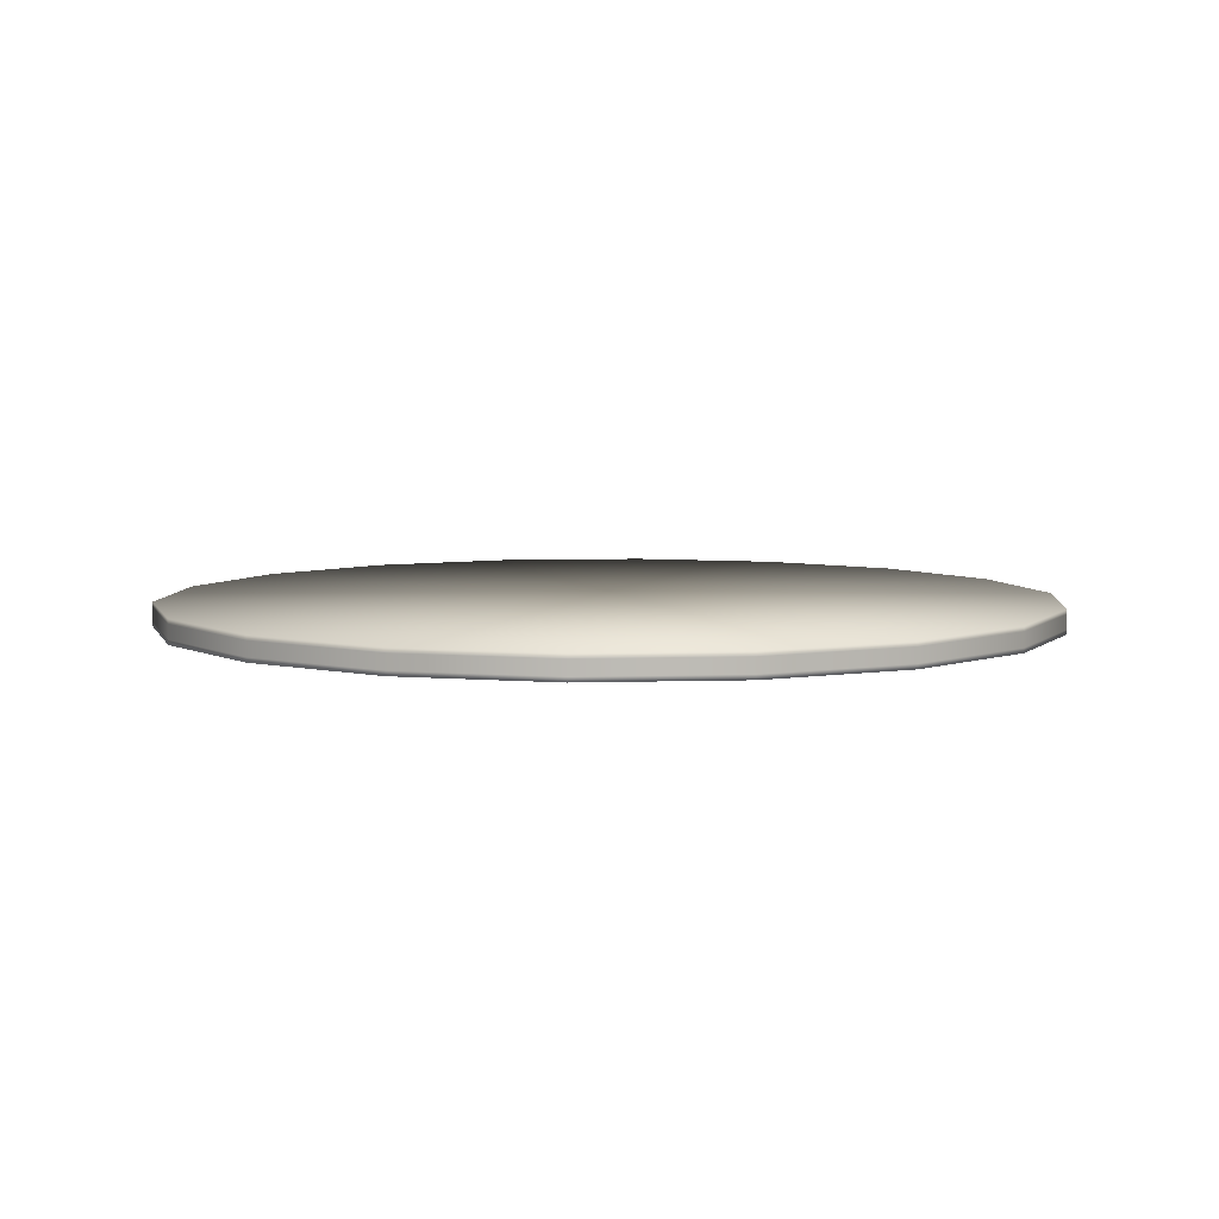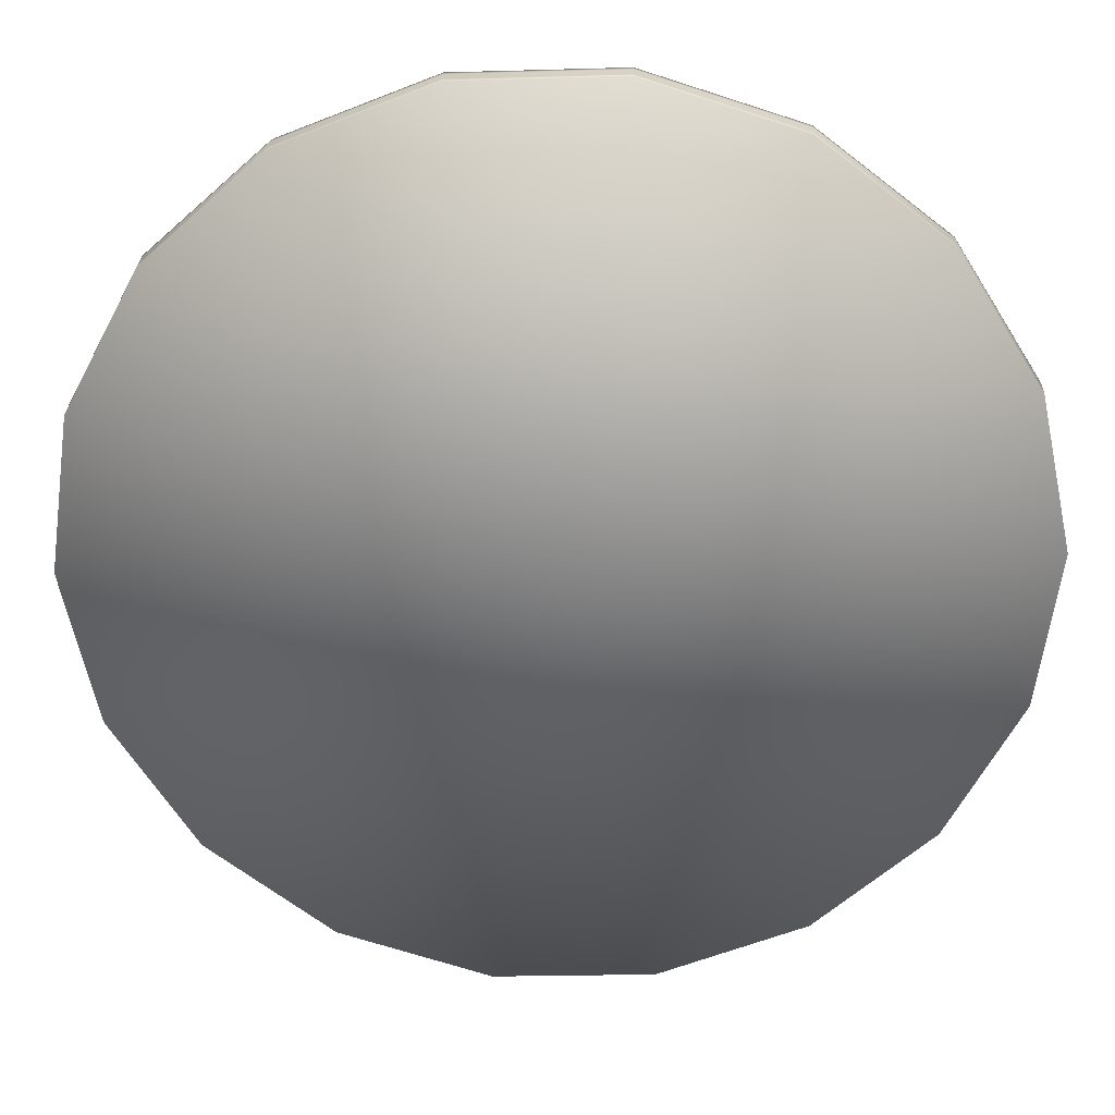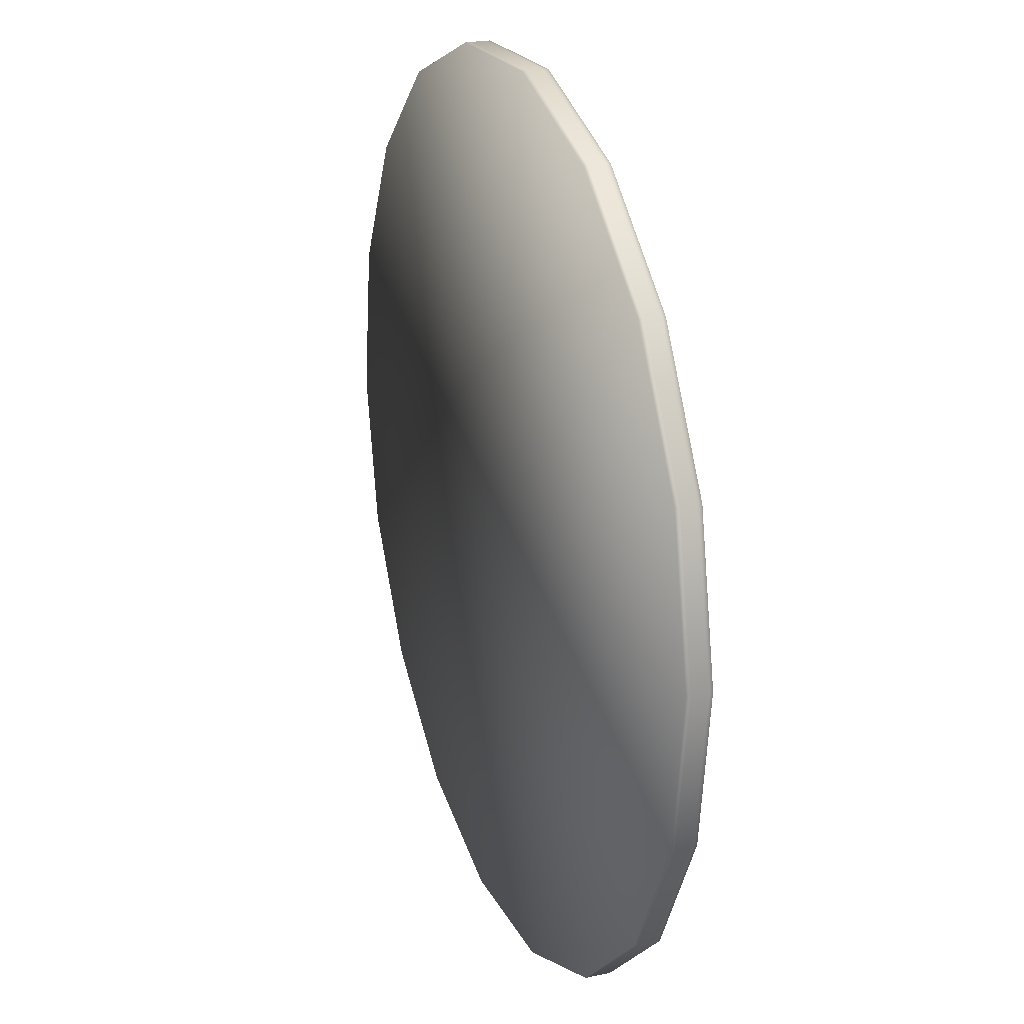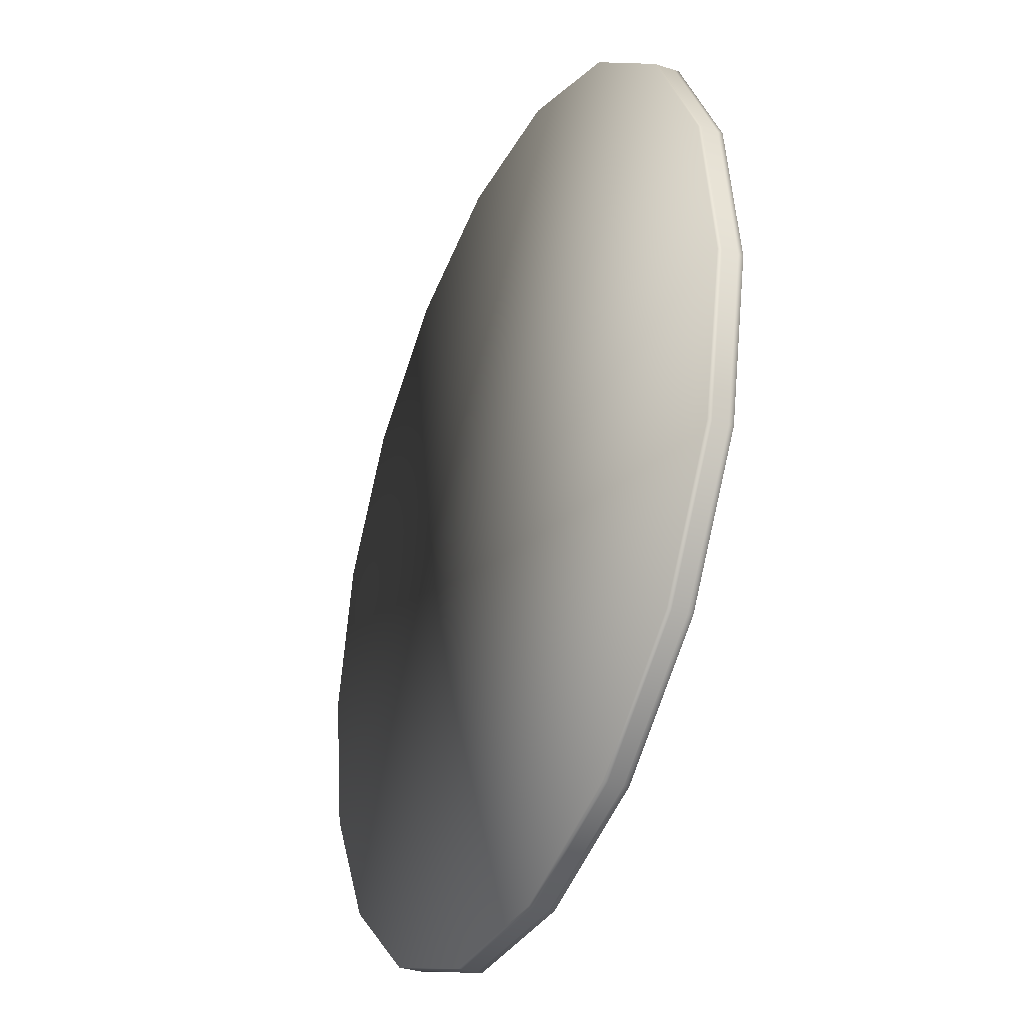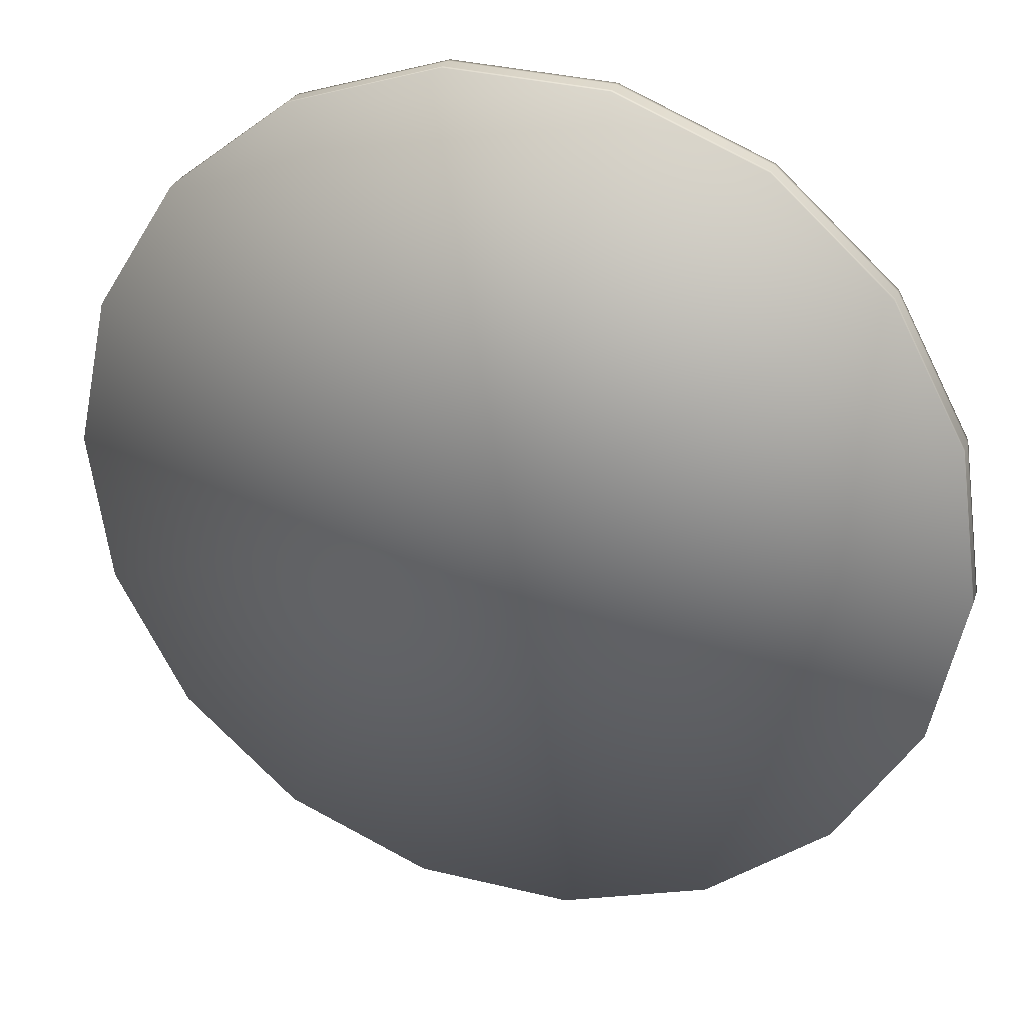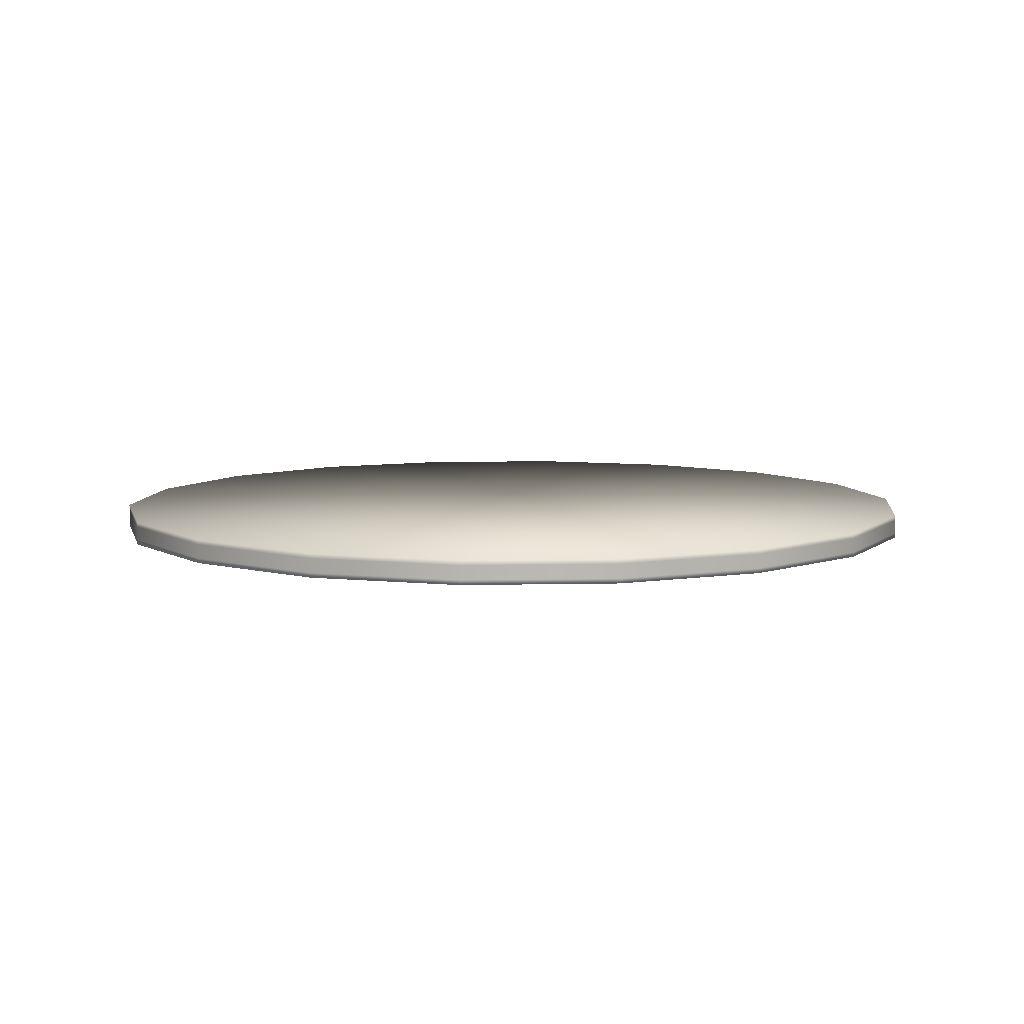
<metadata>
{"format":"obj","ext":"obj","renderer":"f3d","projection":"perspective","resolution":1024,"background":"white","views":[{"elev":6.1,"azim":36.5,"up":"+Y"},{"elev":26.8,"azim":-178.3,"up":"+Z"},{"elev":22.7,"azim":-109.8,"up":"+Z"},{"elev":-33.9,"azim":66.2,"up":"+Z"},{"elev":28.7,"azim":17.6,"up":"+Z"},{"elev":7.6,"azim":98.5,"up":"+Y"}]}
</metadata>
<code>
o Metal_plate_0
v -1.495 -0.04057 0.0544
v -1.495 -0.02437 0.0544
v -1.495 -0.008066 0.0544
v -1.495 0.008134 0.0544
v -1.495 0.02433 0.0544
v -1.495 0.04053 0.0544
v -1.424 -0.04057 -0.4602
v -1.424 -0.02437 -0.4602
v -1.424 -0.008066 -0.4602
v -1.424 0.008134 -0.4602
v -1.424 0.02433 -0.4602
v -1.424 0.04053 -0.4602
v -1.386 -0.04057 0.5625
v -1.386 -0.02437 0.5625
v -1.386 -0.008066 0.5625
v -1.386 0.008134 0.5625
v -1.386 0.02433 0.5625
v -1.386 0.04053 0.5625
v -1.18 -0.04057 -0.9193
v -1.18 -0.02437 -0.9193
v -1.18 -0.008066 -0.9193
v -1.18 0.008134 -0.9193
v -1.18 0.02433 -0.9193
v -1.18 0.04053 -0.9193
v -1.11 -0.04057 1.003
v -1.11 -0.02437 1.003
v -1.11 -0.008066 1.003
v -1.11 0.008134 1.003
v -1.11 0.02433 1.003
v -1.11 0.04053 1.003
v -0.7946 -0.04057 -1.268
v -0.7946 -0.02437 -1.268
v -0.7946 -0.008066 -1.268
v -0.7946 0.008134 -1.268
v -0.7946 0.02433 -1.268
v -0.7946 0.04053 -1.268
v -0.7004 -0.04057 1.322
v -0.7004 -0.02437 1.322
v -0.7004 -0.008066 1.322
v -0.7004 0.008134 1.322
v -0.7004 0.02433 1.322
v -0.7004 0.04053 1.322
v -0.3132 -0.04057 -1.463
v -0.3132 -0.02437 -1.463
v -0.3132 -0.008066 -1.463
v -0.3132 0.008134 -1.463
v -0.3132 0.02433 -1.463
v -0.3132 0.04053 -1.463
v -0.206 -0.04057 1.482
v -0.206 -0.02437 1.482
v -0.206 -0.008066 1.482
v -0.206 0.008134 1.482
v -0.206 0.02433 1.482
v -0.206 0.04053 1.482
v -2.627e-05 -0.04057 -5.484e-06
v -2.627e-05 0.04053 -5.484e-06
v 0.206 -0.04057 -1.482
v 0.206 -0.02437 -1.482
v 0.206 -0.008066 -1.482
v 0.206 0.008134 -1.482
v 0.206 0.02433 -1.482
v 0.206 0.04053 -1.482
v 0.3133 -0.04057 1.463
v 0.3133 -0.02437 1.463
v 0.3133 -0.008066 1.463
v 0.3133 0.008134 1.463
v 0.3133 0.02433 1.463
v 0.3133 0.04053 1.463
v 0.7004 -0.04057 -1.322
v 0.7004 -0.02437 -1.322
v 0.7004 -0.008066 -1.322
v 0.7004 0.008134 -1.322
v 0.7004 0.02433 -1.322
v 0.7004 0.04053 -1.322
v 0.7947 -0.04057 1.268
v 0.7947 -0.02437 1.268
v 0.7947 -0.008066 1.268
v 0.7947 0.008134 1.268
v 0.7947 0.02433 1.268
v 0.7947 0.04053 1.268
v 1.11 -0.04057 -1.003
v 1.11 -0.02437 -1.003
v 1.11 -0.008066 -1.003
v 1.11 0.008134 -1.003
v 1.11 0.02433 -1.003
v 1.11 0.04053 -1.003
v 1.18 -0.04057 0.9193
v 1.18 -0.02437 0.9193
v 1.18 -0.008066 0.9193
v 1.18 0.008134 0.9193
v 1.18 0.02433 0.9193
v 1.18 0.04053 0.9193
v 1.386 -0.04057 -0.5625
v 1.386 -0.02437 -0.5625
v 1.386 -0.008066 -0.5625
v 1.386 0.008134 -0.5625
v 1.386 0.02433 -0.5625
v 1.386 0.04053 -0.5625
v 1.424 -0.04057 0.4602
v 1.424 -0.02437 0.4602
v 1.424 -0.008066 0.4602
v 1.424 0.008134 0.4602
v 1.424 0.02433 0.4602
v 1.424 0.04053 0.4602
v 1.495 -0.04057 -0.05441
v 1.495 -0.02437 -0.05441
v 1.495 -0.008066 -0.05441
v 1.495 0.008134 -0.05441
v 1.495 0.02433 -0.05441
v 1.495 0.04053 -0.05441
f 104 98 56
f 80 104 56
f 54 80 56
f 30 54 56
f 6 30 56
f 24 6 56
f 48 24 56
f 74 48 56
f 98 74 56
f 110 97 98
f 104 109 110
f 92 103 104
f 80 91 92
f 68 79 80
f 54 67 68
f 42 53 54
f 30 41 42
f 18 29 30
f 6 17 18
f 12 5 6
f 24 11 12
f 36 23 24
f 48 35 36
f 62 47 48
f 74 61 62
f 86 73 74
f 98 85 86
f 109 96 97
f 103 108 109
f 91 102 103
f 79 90 91
f 67 78 79
f 53 66 67
f 41 52 53
f 29 40 41
f 17 28 29
f 5 16 17
f 11 4 5
f 23 10 11
f 35 22 23
f 47 34 35
f 61 46 47
f 73 60 61
f 85 72 73
f 97 84 85
f 108 95 96
f 102 107 108
f 90 101 102
f 78 89 90
f 66 77 78
f 52 65 66
f 40 51 52
f 28 39 40
f 16 27 28
f 4 15 16
f 10 3 4
f 22 9 10
f 34 21 22
f 46 33 34
f 60 45 46
f 72 59 60
f 84 71 72
f 96 83 84
f 107 94 95
f 101 106 107
f 89 100 101
f 77 88 89
f 65 76 77
f 51 64 65
f 39 50 51
f 27 38 39
f 15 26 27
f 3 14 15
f 9 2 3
f 21 8 9
f 33 20 21
f 45 32 33
f 59 44 45
f 71 58 59
f 83 70 71
f 95 82 83
f 106 93 94
f 100 105 106
f 88 99 100
f 76 87 88
f 64 75 76
f 50 63 64
f 38 49 50
f 26 37 38
f 14 25 26
f 2 13 14
f 8 1 2
f 20 7 8
f 32 19 20
f 44 31 32
f 58 43 44
f 70 57 58
f 82 69 70
f 94 81 82
f 81 105 55
f 105 87 55
f 87 63 55
f 63 37 55
f 37 13 55
f 13 7 55
f 7 31 55
f 31 57 55
f 57 81 55
f 104 110 98
f 80 92 104
f 54 68 80
f 30 42 54
f 6 18 30
f 24 12 6
f 48 36 24
f 74 62 48
f 98 86 74
f 110 109 97
f 104 103 109
f 92 91 103
f 80 79 91
f 68 67 79
f 54 53 67
f 42 41 53
f 30 29 41
f 18 17 29
f 6 5 17
f 12 11 5
f 24 23 11
f 36 35 23
f 48 47 35
f 62 61 47
f 74 73 61
f 86 85 73
f 98 97 85
f 109 108 96
f 103 102 108
f 91 90 102
f 79 78 90
f 67 66 78
f 53 52 66
f 41 40 52
f 29 28 40
f 17 16 28
f 5 4 16
f 11 10 4
f 23 22 10
f 35 34 22
f 47 46 34
f 61 60 46
f 73 72 60
f 85 84 72
f 97 96 84
f 108 107 95
f 102 101 107
f 90 89 101
f 78 77 89
f 66 65 77
f 52 51 65
f 40 39 51
f 28 27 39
f 16 15 27
f 4 3 15
f 10 9 3
f 22 21 9
f 34 33 21
f 46 45 33
f 60 59 45
f 72 71 59
f 84 83 71
f 96 95 83
f 107 106 94
f 101 100 106
f 89 88 100
f 77 76 88
f 65 64 76
f 51 50 64
f 39 38 50
f 27 26 38
f 15 14 26
f 3 2 14
f 9 8 2
f 21 20 8
f 33 32 20
f 45 44 32
f 59 58 44
f 71 70 58
f 83 82 70
f 95 94 82
f 106 105 93
f 100 99 105
f 88 87 99
f 76 75 87
f 64 63 75
f 50 49 63
f 38 37 49
f 26 25 37
f 14 13 25
f 2 1 13
f 8 7 1
f 20 19 7
f 32 31 19
f 44 43 31
f 58 57 43
f 70 69 57
f 82 81 69
f 94 93 81
f 81 93 105
f 105 99 87
f 87 75 63
f 63 49 37
f 37 25 13
f 13 1 7
f 7 19 31
f 31 43 57
f 57 69 81

</code>
